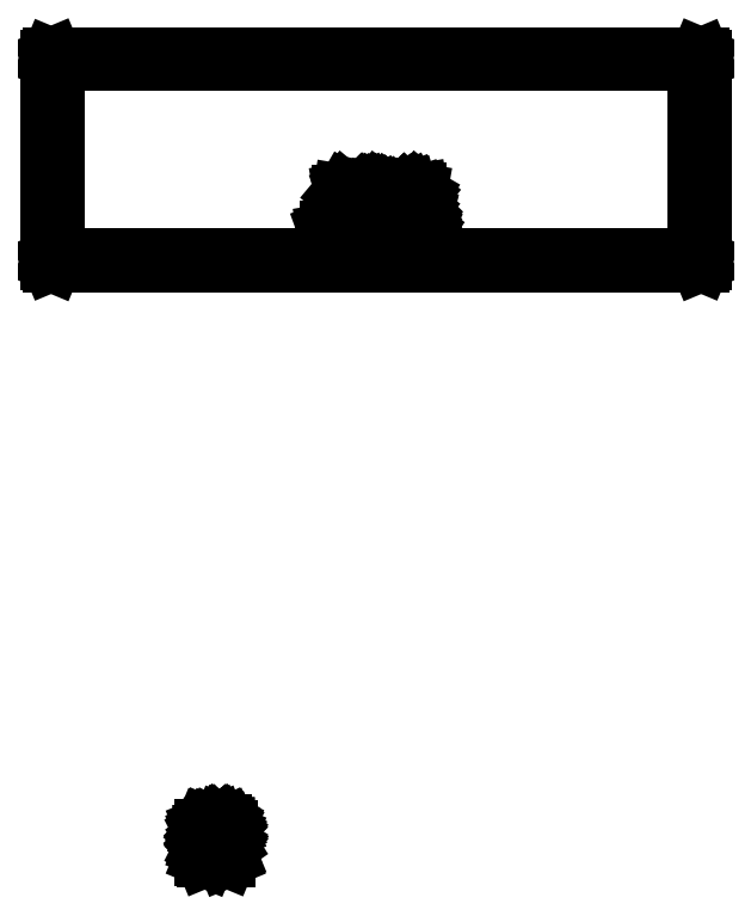
<metadata>
{"format":"dxf","ext":"dxf","renderer":"ezdxf+matplotlib","layout":"modelspace","background":"white","min_lineweight":24,"dpi":150}
</metadata>
<code>
0
SECTION
2
ENTITIES
0
LINE
8
BLACK
10
6.745
20
-4.849
11
6.745
21
-4.847
0
LINE
8
BLACK
10
6.745
20
-4.847
11
6.745
21
-4.84
0
LINE
8
BLACK
10
6.745
20
-4.84
11
6.745
21
-4.839
0
LINE
8
BLACK
10
6.745
20
-4.839
11
6.745
21
-4.839
0
LINE
8
BLACK
10
6.745
20
-4.839
11
6.746
21
-4.837
0
LINE
8
BLACK
10
6.746
20
-4.837
11
6.746
21
-4.836
0
LINE
8
BLACK
10
6.746
20
-4.836
11
6.746
21
-4.836
0
LINE
8
BLACK
10
6.746
20
-4.836
11
6.747
21
-4.835
0
LINE
8
BLACK
10
6.747
20
-4.835
11
6.747
21
-4.835
0
LINE
8
BLACK
10
6.747
20
-4.835
11
6.748
21
-4.835
0
LINE
8
BLACK
10
6.748
20
-4.835
11
6.75
21
-4.834
0
LINE
8
BLACK
10
6.75
20
-4.834
11
6.75
21
-4.834
0
LINE
8
BLACK
10
6.75
20
-4.834
11
6.75
21
-4.834
0
LINE
8
BLACK
10
6.75
20
-4.834
11
6.753
21
-4.834
0
LINE
8
BLACK
10
6.753
20
-4.834
11
6.754
21
-4.834
0
LINE
8
BLACK
10
6.754
20
-4.834
11
6.754
21
-4.834
0
LINE
8
BLACK
10
6.754
20
-4.834
11
6.756
21
-4.835
0
LINE
8
BLACK
10
6.756
20
-4.835
11
6.756
21
-4.835
0
LINE
8
BLACK
10
6.756
20
-4.835
11
6.757
21
-4.835
0
LINE
8
BLACK
10
6.757
20
-4.835
11
6.758
21
-4.836
0
LINE
8
BLACK
10
6.758
20
-4.836
11
6.758
21
-4.836
0
LINE
8
BLACK
10
6.758
20
-4.836
11
6.758
21
-4.837
0
LINE
8
BLACK
10
6.758
20
-4.837
11
6.759
21
-4.838
0
LINE
8
BLACK
10
6.759
20
-4.838
11
6.765
21
-4.834
0
LINE
8
BLACK
10
6.765
20
-4.834
11
6.767
21
-4.834
0
LINE
8
BLACK
10
6.767
20
-4.834
11
6.768
21
-4.835
0
LINE
8
BLACK
10
6.768
20
-4.835
11
6.769
21
-4.836
0
LINE
8
BLACK
10
6.769
20
-4.836
11
6.768
21
-4.838
0
LINE
8
BLACK
10
6.768
20
-4.838
11
6.759
21
-4.843
0
LINE
8
BLACK
10
6.759
20
-4.843
11
6.759
21
-4.845
0
LINE
8
BLACK
10
6.759
20
-4.845
11
6.766
21
-4.845
0
LINE
8
BLACK
10
6.766
20
-4.845
11
6.768
21
-4.846
0
LINE
8
BLACK
10
6.768
20
-4.846
11
6.769
21
-4.847
0
LINE
8
BLACK
10
6.769
20
-4.847
11
6.768
21
-4.849
0
LINE
8
BLACK
10
6.768
20
-4.849
11
6.766
21
-4.849
0
LINE
8
BLACK
10
6.766
20
-4.849
11
6.747
21
-4.849
0
LINE
8
BLACK
10
6.747
20
-4.849
11
6.745
21
-4.849
0
LINE
8
BLACK
10
6.751
20
-4.838
11
6.75
21
-4.838
0
LINE
8
BLACK
10
6.75
20
-4.838
11
6.749
21
-4.839
0
LINE
8
BLACK
10
6.749
20
-4.839
11
6.749
21
-4.84
0
LINE
8
BLACK
10
6.749
20
-4.84
11
6.749
21
-4.845
0
LINE
8
BLACK
10
6.749
20
-4.845
11
6.755
21
-4.845
0
LINE
8
BLACK
10
6.755
20
-4.845
11
6.755
21
-4.84
0
LINE
8
BLACK
10
6.755
20
-4.84
11
6.754
21
-4.839
0
LINE
8
BLACK
10
6.754
20
-4.839
11
6.754
21
-4.838
0
LINE
8
BLACK
10
6.754
20
-4.838
11
6.753
21
-4.838
0
LINE
8
BLACK
10
6.753
20
-4.838
11
6.751
21
-4.838
0
LINE
8
BLACK
10
6.763
20
-4.815
11
6.764
21
-4.815
0
LINE
8
BLACK
10
6.764
20
-4.815
11
6.766
21
-4.816
0
LINE
8
BLACK
10
6.766
20
-4.816
11
6.766
21
-4.816
0
LINE
8
BLACK
10
6.766
20
-4.816
11
6.766
21
-4.816
0
LINE
8
BLACK
10
6.766
20
-4.816
11
6.767
21
-4.817
0
LINE
8
BLACK
10
6.767
20
-4.817
11
6.767
21
-4.818
0
LINE
8
BLACK
10
6.767
20
-4.818
11
6.767
21
-4.818
0
LINE
8
BLACK
10
6.767
20
-4.818
11
6.768
21
-4.82
0
LINE
8
BLACK
10
6.768
20
-4.82
11
6.768
21
-4.82
0
LINE
8
BLACK
10
6.768
20
-4.82
11
6.769
21
-4.821
0
LINE
8
BLACK
10
6.769
20
-4.821
11
6.769
21
-4.825
0
LINE
8
BLACK
10
6.769
20
-4.825
11
6.768
21
-4.825
0
LINE
8
BLACK
10
6.768
20
-4.825
11
6.768
21
-4.825
0
LINE
8
BLACK
10
6.768
20
-4.825
11
6.767
21
-4.827
0
LINE
8
BLACK
10
6.767
20
-4.827
11
6.767
21
-4.828
0
LINE
8
BLACK
10
6.767
20
-4.828
11
6.767
21
-4.828
0
LINE
8
BLACK
10
6.767
20
-4.828
11
6.766
21
-4.829
0
LINE
8
BLACK
10
6.766
20
-4.829
11
6.766
21
-4.829
0
LINE
8
BLACK
10
6.766
20
-4.829
11
6.766
21
-4.829
0
LINE
8
BLACK
10
6.766
20
-4.829
11
6.764
21
-4.83
0
LINE
8
BLACK
10
6.764
20
-4.83
11
6.763
21
-4.83
0
LINE
8
BLACK
10
6.763
20
-4.83
11
6.763
21
-4.83
0
LINE
8
BLACK
10
6.763
20
-4.83
11
6.755
21
-4.83
0
LINE
8
BLACK
10
6.755
20
-4.83
11
6.755
21
-4.83
0
LINE
8
BLACK
10
6.755
20
-4.83
11
6.755
21
-4.83
0
LINE
8
BLACK
10
6.755
20
-4.83
11
6.751
21
-4.829
0
LINE
8
BLACK
10
6.751
20
-4.829
11
6.751
21
-4.829
0
LINE
8
BLACK
10
6.751
20
-4.829
11
6.75
21
-4.829
0
LINE
8
BLACK
10
6.75
20
-4.829
11
6.747
21
-4.827
0
LINE
8
BLACK
10
6.747
20
-4.827
11
6.747
21
-4.827
0
LINE
8
BLACK
10
6.747
20
-4.827
11
6.747
21
-4.827
0
LINE
8
BLACK
10
6.747
20
-4.827
11
6.746
21
-4.826
0
LINE
8
BLACK
10
6.746
20
-4.826
11
6.746
21
-4.826
0
LINE
8
BLACK
10
6.746
20
-4.826
11
6.746
21
-4.825
0
LINE
8
BLACK
10
6.746
20
-4.825
11
6.745
21
-4.824
0
LINE
8
BLACK
10
6.745
20
-4.824
11
6.745
21
-4.823
0
LINE
8
BLACK
10
6.745
20
-4.823
11
6.745
21
-4.823
0
LINE
8
BLACK
10
6.745
20
-4.823
11
6.745
21
-4.819
0
LINE
8
BLACK
10
6.745
20
-4.819
11
6.745
21
-4.817
0
LINE
8
BLACK
10
6.745
20
-4.817
11
6.747
21
-4.817
0
LINE
8
BLACK
10
6.747
20
-4.817
11
6.748
21
-4.817
0
LINE
8
BLACK
10
6.748
20
-4.817
11
6.749
21
-4.819
0
LINE
8
BLACK
10
6.749
20
-4.819
11
6.749
21
-4.822
0
LINE
8
BLACK
10
6.749
20
-4.822
11
6.749
21
-4.823
0
LINE
8
BLACK
10
6.749
20
-4.823
11
6.75
21
-4.824
0
LINE
8
BLACK
10
6.75
20
-4.824
11
6.752
21
-4.825
0
LINE
8
BLACK
10
6.752
20
-4.825
11
6.752
21
-4.825
0
LINE
8
BLACK
10
6.752
20
-4.825
11
6.752
21
-4.825
0
LINE
8
BLACK
10
6.752
20
-4.825
11
6.752
21
-4.821
0
LINE
8
BLACK
10
6.752
20
-4.821
11
6.752
21
-4.82
0
LINE
8
BLACK
10
6.752
20
-4.82
11
6.752
21
-4.82
0
LINE
8
BLACK
10
6.752
20
-4.82
11
6.753
21
-4.818
0
LINE
8
BLACK
10
6.753
20
-4.818
11
6.753
21
-4.818
0
LINE
8
BLACK
10
6.753
20
-4.818
11
6.754
21
-4.817
0
LINE
8
BLACK
10
6.754
20
-4.817
11
6.755
21
-4.816
0
LINE
8
BLACK
10
6.755
20
-4.816
11
6.755
21
-4.816
0
LINE
8
BLACK
10
6.755
20
-4.816
11
6.755
21
-4.816
0
LINE
8
BLACK
10
6.755
20
-4.816
11
6.757
21
-4.815
0
LINE
8
BLACK
10
6.757
20
-4.815
11
6.758
21
-4.815
0
LINE
8
BLACK
10
6.758
20
-4.815
11
6.758
21
-4.815
0
LINE
8
BLACK
10
6.758
20
-4.815
11
6.763
21
-4.815
0
LINE
8
BLACK
10
6.763
20
-4.815
11
6.763
21
-4.815
0
LINE
8
BLACK
10
6.758
20
-4.819
11
6.757
21
-4.82
0
LINE
8
BLACK
10
6.757
20
-4.82
11
6.757
21
-4.82
0
LINE
8
BLACK
10
6.757
20
-4.82
11
6.756
21
-4.821
0
LINE
8
BLACK
10
6.756
20
-4.821
11
6.756
21
-4.824
0
LINE
8
BLACK
10
6.756
20
-4.824
11
6.757
21
-4.825
0
LINE
8
BLACK
10
6.757
20
-4.825
11
6.757
21
-4.826
0
LINE
8
BLACK
10
6.757
20
-4.826
11
6.758
21
-4.826
0
LINE
8
BLACK
10
6.758
20
-4.826
11
6.762
21
-4.826
0
LINE
8
BLACK
10
6.762
20
-4.826
11
6.763
21
-4.826
0
LINE
8
BLACK
10
6.763
20
-4.826
11
6.764
21
-4.825
0
LINE
8
BLACK
10
6.764
20
-4.825
11
6.764
21
-4.824
0
LINE
8
BLACK
10
6.764
20
-4.824
11
6.764
21
-4.821
0
LINE
8
BLACK
10
6.764
20
-4.821
11
6.764
21
-4.82
0
LINE
8
BLACK
10
6.764
20
-4.82
11
6.763
21
-4.82
0
LINE
8
BLACK
10
6.763
20
-4.82
11
6.762
21
-4.819
0
LINE
8
BLACK
10
6.762
20
-4.819
11
6.758
21
-4.819
0
LINE
8
BLACK
10
6.589
20
-4.241
11
6.588
21
-4.24
0
LINE
8
BLACK
10
6.588
20
-4.24
11
6.588
21
-4.035
0
LINE
8
BLACK
10
6.588
20
-4.035
11
6.589
21
-4.034
0
LINE
8
BLACK
10
6.589
20
-4.034
11
6.59
21
-4.033
0
LINE
8
BLACK
10
6.59
20
-4.033
11
7.25
21
-4.033
0
LINE
8
BLACK
10
7.25
20
-4.033
11
7.251
21
-4.034
0
LINE
8
BLACK
10
7.251
20
-4.034
11
7.252
21
-4.035
0
LINE
8
BLACK
10
7.252
20
-4.035
11
7.252
21
-4.24
0
LINE
8
BLACK
10
7.252
20
-4.24
11
7.251
21
-4.241
0
LINE
8
BLACK
10
7.251
20
-4.241
11
7.25
21
-4.242
0
LINE
8
BLACK
10
7.25
20
-4.242
11
6.59
21
-4.242
0
LINE
8
BLACK
10
6.59
20
-4.242
11
6.589
21
-4.241
0
LINE
8
BLACK
10
6.592
20
-4.037
11
6.592
21
-4.238
0
LINE
8
BLACK
10
6.592
20
-4.238
11
7.248
21
-4.238
0
LINE
8
BLACK
10
7.248
20
-4.238
11
7.248
21
-4.037
0
LINE
8
BLACK
10
7.248
20
-4.037
11
6.592
21
-4.037
0
LINE
8
BLACK
10
6.89
20
-4.172
11
6.891
21
-4.173
0
LINE
8
BLACK
10
6.891
20
-4.173
11
6.891
21
-4.202
0
LINE
8
BLACK
10
6.891
20
-4.202
11
6.891
21
-4.202
0
LINE
8
BLACK
10
6.891
20
-4.202
11
6.891
21
-4.202
0
LINE
8
BLACK
10
6.891
20
-4.202
11
6.889
21
-4.208
0
LINE
8
BLACK
10
6.889
20
-4.208
11
6.889
21
-4.209
0
LINE
8
BLACK
10
6.889
20
-4.209
11
6.888
21
-4.209
0
LINE
8
BLACK
10
6.888
20
-4.209
11
6.888
21
-4.209
0
LINE
8
BLACK
10
6.888
20
-4.209
11
6.885
21
-4.213
0
LINE
8
BLACK
10
6.885
20
-4.213
11
6.884
21
-4.214
0
LINE
8
BLACK
10
6.884
20
-4.214
11
6.884
21
-4.214
0
LINE
8
BLACK
10
6.884
20
-4.214
11
6.883
21
-4.214
0
LINE
8
BLACK
10
6.883
20
-4.214
11
6.878
21
-4.216
0
LINE
8
BLACK
10
6.878
20
-4.216
11
6.877
21
-4.216
0
LINE
8
BLACK
10
6.877
20
-4.216
11
6.877
21
-4.216
0
LINE
8
BLACK
10
6.877
20
-4.216
11
6.873
21
-4.216
0
LINE
8
BLACK
10
6.873
20
-4.216
11
6.872
21
-4.216
0
LINE
8
BLACK
10
6.872
20
-4.216
11
6.871
21
-4.214
0
LINE
8
BLACK
10
6.871
20
-4.214
11
6.87
21
-4.212
0
LINE
8
BLACK
10
6.87
20
-4.212
11
6.871
21
-4.211
0
LINE
8
BLACK
10
6.871
20
-4.211
11
6.873
21
-4.21
0
LINE
8
BLACK
10
6.873
20
-4.21
11
6.876
21
-4.21
0
LINE
8
BLACK
10
6.876
20
-4.21
11
6.881
21
-4.208
0
LINE
8
BLACK
10
6.881
20
-4.208
11
6.884
21
-4.206
0
LINE
8
BLACK
10
6.884
20
-4.206
11
6.885
21
-4.201
0
LINE
8
BLACK
10
6.885
20
-4.201
11
6.885
21
-4.173
0
LINE
8
BLACK
10
6.885
20
-4.173
11
6.885
21
-4.172
0
LINE
8
BLACK
10
6.885
20
-4.172
11
6.887
21
-4.171
0
LINE
8
BLACK
10
6.887
20
-4.171
11
6.889
21
-4.171
0
LINE
8
BLACK
10
6.889
20
-4.171
11
6.89
21
-4.172
0
LINE
8
BLACK
10
6.921
20
-4.171
11
6.921
21
-4.171
0
LINE
8
BLACK
10
6.921
20
-4.171
11
6.921
21
-4.171
0
LINE
8
BLACK
10
6.921
20
-4.171
11
6.925
21
-4.173
0
LINE
8
BLACK
10
6.925
20
-4.173
11
6.926
21
-4.173
0
LINE
8
BLACK
10
6.926
20
-4.173
11
6.926
21
-4.173
0
LINE
8
BLACK
10
6.926
20
-4.173
11
6.928
21
-4.175
0
LINE
8
BLACK
10
6.928
20
-4.175
11
6.928
21
-4.176
0
LINE
8
BLACK
10
6.928
20
-4.176
11
6.928
21
-4.176
0
LINE
8
BLACK
10
6.928
20
-4.176
11
6.93
21
-4.18
0
LINE
8
BLACK
10
6.93
20
-4.18
11
6.93
21
-4.181
0
LINE
8
BLACK
10
6.93
20
-4.181
11
6.93
21
-4.181
0
LINE
8
BLACK
10
6.93
20
-4.181
11
6.93
21
-4.181
0
LINE
8
BLACK
10
6.93
20
-4.181
11
6.93
21
-4.185
0
LINE
8
BLACK
10
6.93
20
-4.185
11
6.93
21
-4.186
0
LINE
8
BLACK
10
6.93
20
-4.186
11
6.93
21
-4.186
0
LINE
8
BLACK
10
6.93
20
-4.186
11
6.928
21
-4.191
0
LINE
8
BLACK
10
6.928
20
-4.191
11
6.928
21
-4.192
0
LINE
8
BLACK
10
6.928
20
-4.192
11
6.928
21
-4.192
0
LINE
8
BLACK
10
6.928
20
-4.192
11
6.928
21
-4.192
0
LINE
8
BLACK
10
6.928
20
-4.192
11
6.91
21
-4.21
0
LINE
8
BLACK
10
6.91
20
-4.21
11
6.928
21
-4.21
0
LINE
8
BLACK
10
6.928
20
-4.21
11
6.929
21
-4.21
0
LINE
8
BLACK
10
6.929
20
-4.21
11
6.93
21
-4.211
0
LINE
8
BLACK
10
6.93
20
-4.211
11
6.93
21
-4.213
0
LINE
8
BLACK
10
6.93
20
-4.213
11
6.929
21
-4.215
0
LINE
8
BLACK
10
6.929
20
-4.215
11
6.928
21
-4.216
0
LINE
8
BLACK
10
6.928
20
-4.216
11
6.903
21
-4.216
0
LINE
8
BLACK
10
6.903
20
-4.216
11
6.902
21
-4.216
0
LINE
8
BLACK
10
6.902
20
-4.216
11
6.902
21
-4.216
0
LINE
8
BLACK
10
6.902
20
-4.216
11
6.902
21
-4.216
0
LINE
8
BLACK
10
6.902
20
-4.216
11
6.902
21
-4.216
0
LINE
8
BLACK
10
6.902
20
-4.216
11
6.901
21
-4.215
0
LINE
8
BLACK
10
6.901
20
-4.215
11
6.901
21
-4.215
0
LINE
8
BLACK
10
6.901
20
-4.215
11
6.901
21
-4.214
0
LINE
8
BLACK
10
6.901
20
-4.214
11
6.901
21
-4.214
0
LINE
8
BLACK
10
6.901
20
-4.214
11
6.9
21
-4.213
0
LINE
8
BLACK
10
6.9
20
-4.213
11
6.9
21
-4.213
0
LINE
8
BLACK
10
6.9
20
-4.213
11
6.9
21
-4.212
0
LINE
8
BLACK
10
6.9
20
-4.212
11
6.9
21
-4.212
0
LINE
8
BLACK
10
6.9
20
-4.212
11
6.901
21
-4.212
0
LINE
8
BLACK
10
6.901
20
-4.212
11
6.901
21
-4.211
0
LINE
8
BLACK
10
6.901
20
-4.211
11
6.923
21
-4.189
0
LINE
8
BLACK
10
6.923
20
-4.189
11
6.925
21
-4.184
0
LINE
8
BLACK
10
6.925
20
-4.184
11
6.925
21
-4.182
0
LINE
8
BLACK
10
6.925
20
-4.182
11
6.923
21
-4.179
0
LINE
8
BLACK
10
6.923
20
-4.179
11
6.922
21
-4.178
0
LINE
8
BLACK
10
6.922
20
-4.178
11
6.919
21
-4.176
0
LINE
8
BLACK
10
6.919
20
-4.176
11
6.911
21
-4.176
0
LINE
8
BLACK
10
6.911
20
-4.176
11
6.909
21
-4.178
0
LINE
8
BLACK
10
6.909
20
-4.178
11
6.907
21
-4.179
0
LINE
8
BLACK
10
6.907
20
-4.179
11
6.906
21
-4.18
0
LINE
8
BLACK
10
6.906
20
-4.18
11
6.904
21
-4.18
0
LINE
8
BLACK
10
6.904
20
-4.18
11
6.903
21
-4.179
0
LINE
8
BLACK
10
6.903
20
-4.179
11
6.902
21
-4.177
0
LINE
8
BLACK
10
6.902
20
-4.177
11
6.903
21
-4.175
0
LINE
8
BLACK
10
6.903
20
-4.175
11
6.905
21
-4.173
0
LINE
8
BLACK
10
6.905
20
-4.173
11
6.906
21
-4.173
0
LINE
8
BLACK
10
6.906
20
-4.173
11
6.906
21
-4.173
0
LINE
8
BLACK
10
6.906
20
-4.173
11
6.909
21
-4.171
0
LINE
8
BLACK
10
6.909
20
-4.171
11
6.91
21
-4.171
0
LINE
8
BLACK
10
6.91
20
-4.171
11
6.91
21
-4.171
0
LINE
8
BLACK
10
6.91
20
-4.171
11
6.911
21
-4.17
0
LINE
8
BLACK
10
6.911
20
-4.17
11
6.92
21
-4.17
0
LINE
8
BLACK
10
6.92
20
-4.17
11
6.921
21
-4.171
0
LINE
8
BLACK
10
6.962
20
-4.171
11
6.964
21
-4.172
0
LINE
8
BLACK
10
6.964
20
-4.172
11
6.964
21
-4.174
0
LINE
8
BLACK
10
6.964
20
-4.174
11
6.963
21
-4.176
0
LINE
8
BLACK
10
6.963
20
-4.176
11
6.961
21
-4.176
0
LINE
8
BLACK
10
6.961
20
-4.176
11
6.954
21
-4.176
0
LINE
8
BLACK
10
6.954
20
-4.176
11
6.952
21
-4.178
0
LINE
8
BLACK
10
6.952
20
-4.178
11
6.95
21
-4.179
0
LINE
8
BLACK
10
6.95
20
-4.179
11
6.947
21
-4.184
0
LINE
8
BLACK
10
6.947
20
-4.184
11
6.946
21
-4.187
0
LINE
8
BLACK
10
6.946
20
-4.187
11
6.949
21
-4.186
0
LINE
8
BLACK
10
6.949
20
-4.186
11
6.95
21
-4.186
0
LINE
8
BLACK
10
6.95
20
-4.186
11
6.95
21
-4.186
0
LINE
8
BLACK
10
6.95
20
-4.186
11
6.95
21
-4.185
0
LINE
8
BLACK
10
6.95
20
-4.185
11
6.957
21
-4.185
0
LINE
8
BLACK
10
6.957
20
-4.185
11
6.959
21
-4.186
0
LINE
8
BLACK
10
6.959
20
-4.186
11
6.959
21
-4.186
0
LINE
8
BLACK
10
6.959
20
-4.186
11
6.959
21
-4.186
0
LINE
8
BLACK
10
6.959
20
-4.186
11
6.963
21
-4.188
0
LINE
8
BLACK
10
6.963
20
-4.188
11
6.963
21
-4.188
0
LINE
8
BLACK
10
6.963
20
-4.188
11
6.963
21
-4.188
0
LINE
8
BLACK
10
6.963
20
-4.188
11
6.965
21
-4.19
0
LINE
8
BLACK
10
6.965
20
-4.19
11
6.966
21
-4.191
0
LINE
8
BLACK
10
6.966
20
-4.191
11
6.966
21
-4.191
0
LINE
8
BLACK
10
6.966
20
-4.191
11
6.968
21
-4.195
0
LINE
8
BLACK
10
6.968
20
-4.195
11
6.968
21
-4.196
0
LINE
8
BLACK
10
6.968
20
-4.196
11
6.968
21
-4.196
0
LINE
8
BLACK
10
6.968
20
-4.196
11
6.968
21
-4.196
0
LINE
8
BLACK
10
6.968
20
-4.196
11
6.968
21
-4.205
0
LINE
8
BLACK
10
6.968
20
-4.205
11
6.968
21
-4.206
0
LINE
8
BLACK
10
6.968
20
-4.206
11
6.968
21
-4.206
0
LINE
8
BLACK
10
6.968
20
-4.206
11
6.968
21
-4.207
0
LINE
8
BLACK
10
6.968
20
-4.207
11
6.966
21
-4.21
0
LINE
8
BLACK
10
6.966
20
-4.21
11
6.965
21
-4.211
0
LINE
8
BLACK
10
6.965
20
-4.211
11
6.965
21
-4.211
0
LINE
8
BLACK
10
6.965
20
-4.211
11
6.963
21
-4.213
0
LINE
8
BLACK
10
6.963
20
-4.213
11
6.963
21
-4.214
0
LINE
8
BLACK
10
6.963
20
-4.214
11
6.963
21
-4.214
0
LINE
8
BLACK
10
6.963
20
-4.214
11
6.959
21
-4.215
0
LINE
8
BLACK
10
6.959
20
-4.215
11
6.958
21
-4.216
0
LINE
8
BLACK
10
6.958
20
-4.216
11
6.958
21
-4.216
0
LINE
8
BLACK
10
6.958
20
-4.216
11
6.957
21
-4.216
0
LINE
8
BLACK
10
6.957
20
-4.216
11
6.95
21
-4.216
0
LINE
8
BLACK
10
6.95
20
-4.216
11
6.949
21
-4.216
0
LINE
8
BLACK
10
6.949
20
-4.216
11
6.949
21
-4.215
0
LINE
8
BLACK
10
6.949
20
-4.215
11
6.949
21
-4.215
0
LINE
8
BLACK
10
6.949
20
-4.215
11
6.945
21
-4.214
0
LINE
8
BLACK
10
6.945
20
-4.214
11
6.944
21
-4.213
0
LINE
8
BLACK
10
6.944
20
-4.213
11
6.944
21
-4.213
0
LINE
8
BLACK
10
6.944
20
-4.213
11
6.942
21
-4.211
0
LINE
8
BLACK
10
6.942
20
-4.211
11
6.942
21
-4.21
0
LINE
8
BLACK
10
6.942
20
-4.21
11
6.942
21
-4.21
0
LINE
8
BLACK
10
6.942
20
-4.21
11
6.94
21
-4.207
0
LINE
8
BLACK
10
6.94
20
-4.207
11
6.94
21
-4.206
0
LINE
8
BLACK
10
6.94
20
-4.206
11
6.94
21
-4.205
0
LINE
8
BLACK
10
6.94
20
-4.205
11
6.94
21
-4.205
0
LINE
8
BLACK
10
6.94
20
-4.205
11
6.94
21
-4.19
0
LINE
8
BLACK
10
6.94
20
-4.19
11
6.94
21
-4.19
0
LINE
8
BLACK
10
6.94
20
-4.19
11
6.94
21
-4.19
0
LINE
8
BLACK
10
6.94
20
-4.19
11
6.942
21
-4.182
0
LINE
8
BLACK
10
6.942
20
-4.182
11
6.942
21
-4.181
0
LINE
8
BLACK
10
6.942
20
-4.181
11
6.942
21
-4.181
0
LINE
8
BLACK
10
6.942
20
-4.181
11
6.946
21
-4.176
0
LINE
8
BLACK
10
6.946
20
-4.176
11
6.946
21
-4.175
0
LINE
8
BLACK
10
6.946
20
-4.175
11
6.946
21
-4.175
0
LINE
8
BLACK
10
6.946
20
-4.175
11
6.948
21
-4.173
0
LINE
8
BLACK
10
6.948
20
-4.173
11
6.949
21
-4.173
0
LINE
8
BLACK
10
6.949
20
-4.173
11
6.949
21
-4.173
0
LINE
8
BLACK
10
6.949
20
-4.173
11
6.952
21
-4.171
0
LINE
8
BLACK
10
6.952
20
-4.171
11
6.953
21
-4.171
0
LINE
8
BLACK
10
6.953
20
-4.171
11
6.954
21
-4.171
0
LINE
8
BLACK
10
6.954
20
-4.171
11
6.954
21
-4.17
0
LINE
8
BLACK
10
6.954
20
-4.17
11
6.961
21
-4.17
0
LINE
8
BLACK
10
6.961
20
-4.17
11
6.962
21
-4.171
0
LINE
8
BLACK
10
6.951
20
-4.191
11
6.948
21
-4.193
0
LINE
8
BLACK
10
6.948
20
-4.193
11
6.947
21
-4.194
0
LINE
8
BLACK
10
6.947
20
-4.194
11
6.945
21
-4.197
0
LINE
8
BLACK
10
6.945
20
-4.197
11
6.945
21
-4.205
0
LINE
8
BLACK
10
6.945
20
-4.205
11
6.947
21
-4.207
0
LINE
8
BLACK
10
6.947
20
-4.207
11
6.948
21
-4.209
0
LINE
8
BLACK
10
6.948
20
-4.209
11
6.951
21
-4.21
0
LINE
8
BLACK
10
6.951
20
-4.21
11
6.957
21
-4.21
0
LINE
8
BLACK
10
6.957
20
-4.21
11
6.96
21
-4.209
0
LINE
8
BLACK
10
6.96
20
-4.209
11
6.961
21
-4.207
0
LINE
8
BLACK
10
6.961
20
-4.207
11
6.962
21
-4.205
0
LINE
8
BLACK
10
6.962
20
-4.205
11
6.962
21
-4.197
0
LINE
8
BLACK
10
6.962
20
-4.197
11
6.961
21
-4.194
0
LINE
8
BLACK
10
6.961
20
-4.194
11
6.96
21
-4.193
0
LINE
8
BLACK
10
6.96
20
-4.193
11
6.957
21
-4.191
0
LINE
8
BLACK
10
6.957
20
-4.191
11
6.951
21
-4.191
0
ENDSEC
0
EOF

</code>
